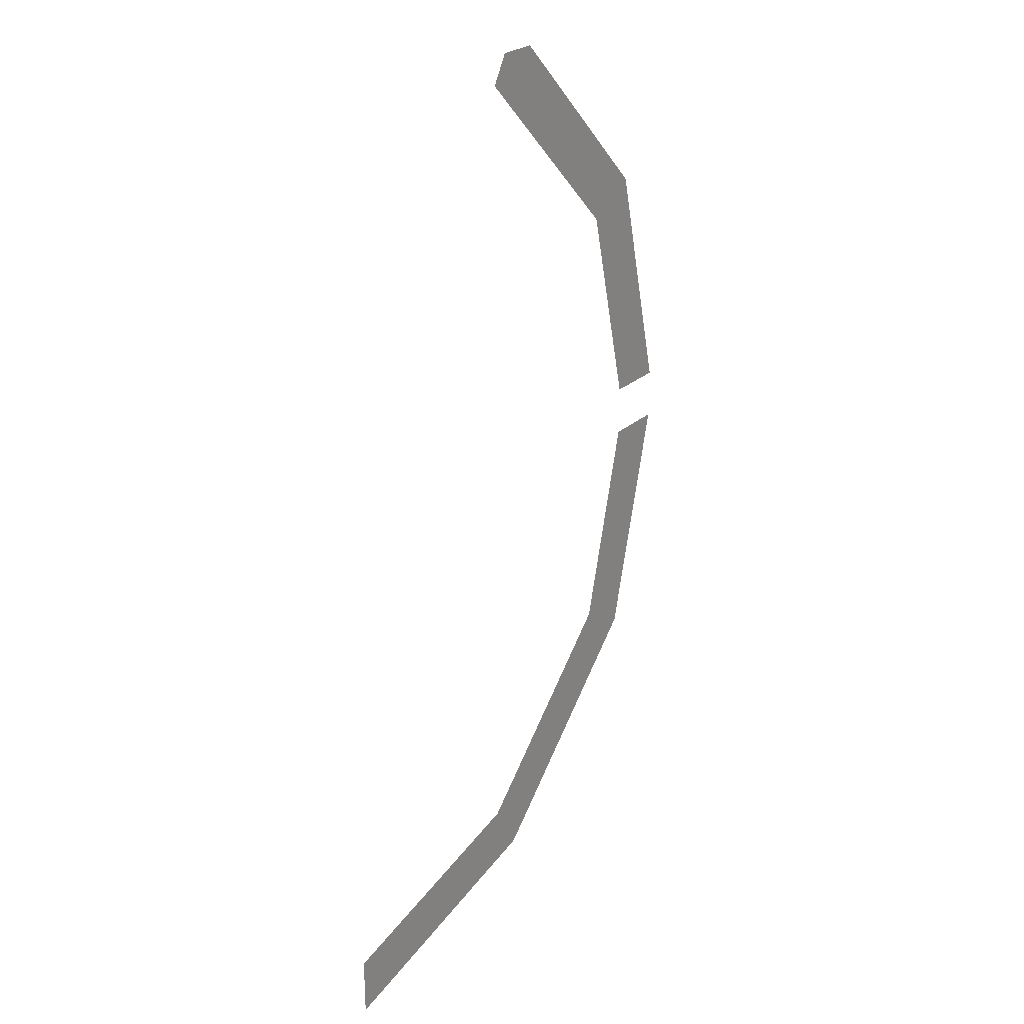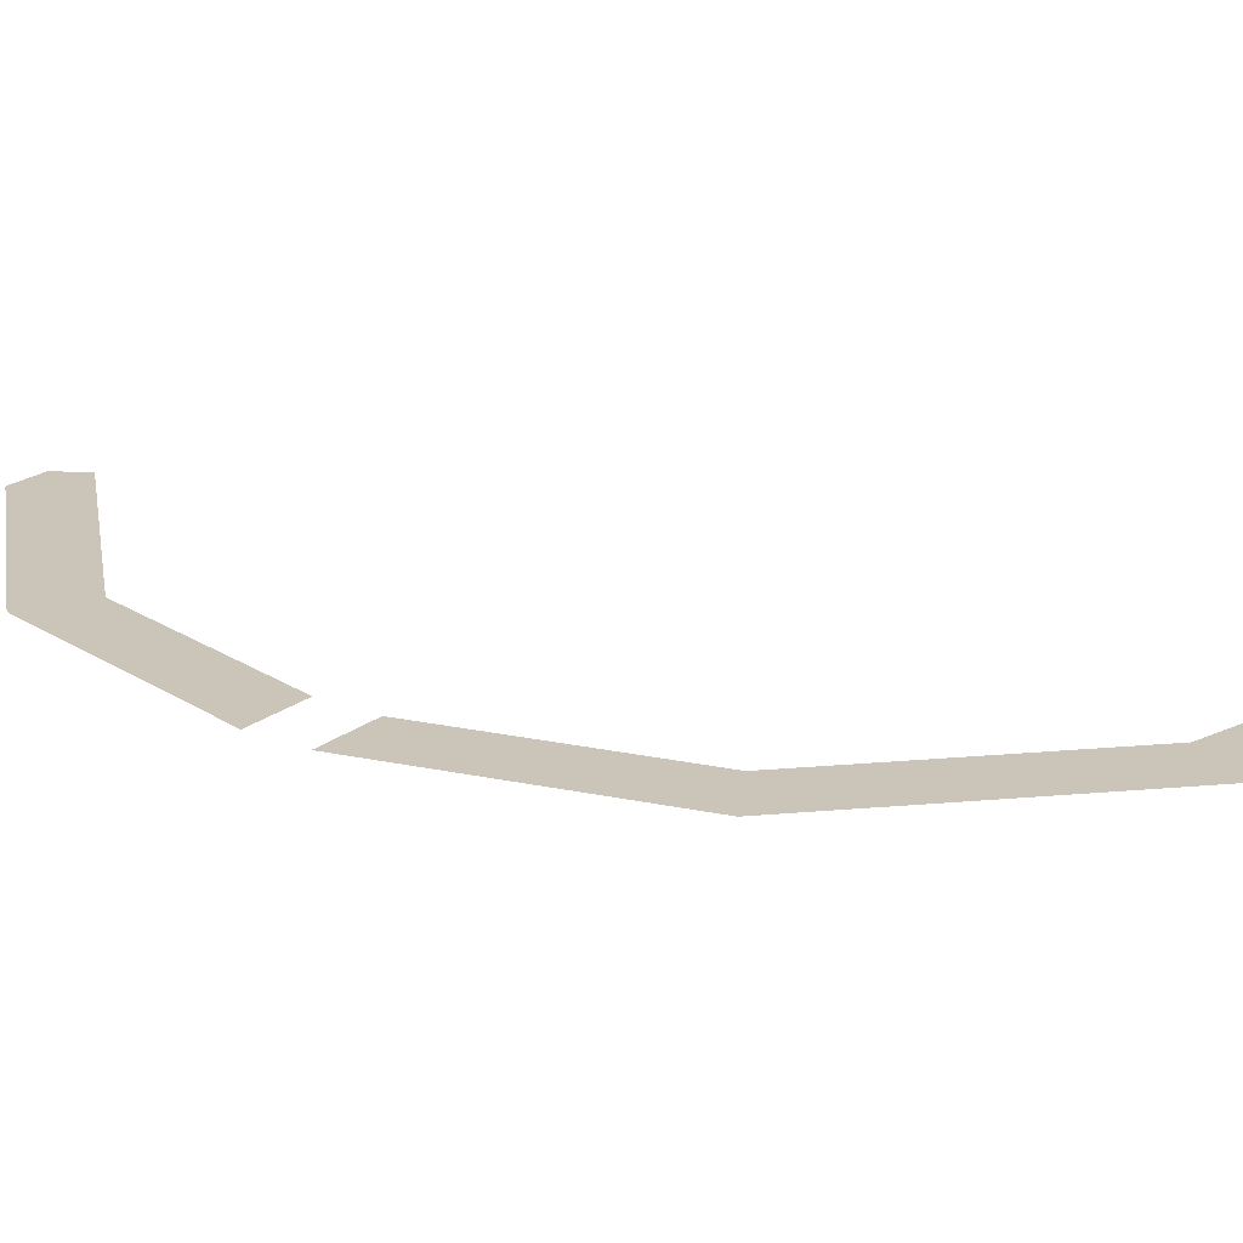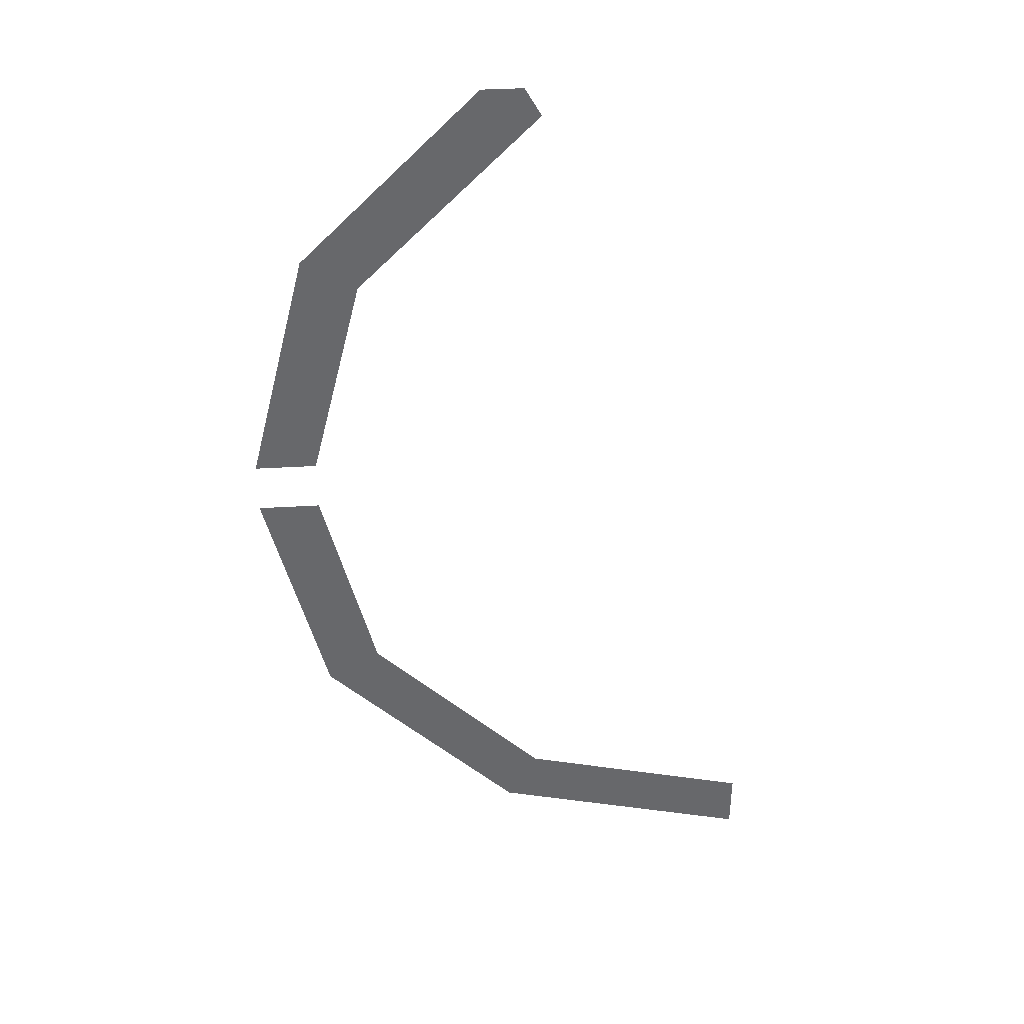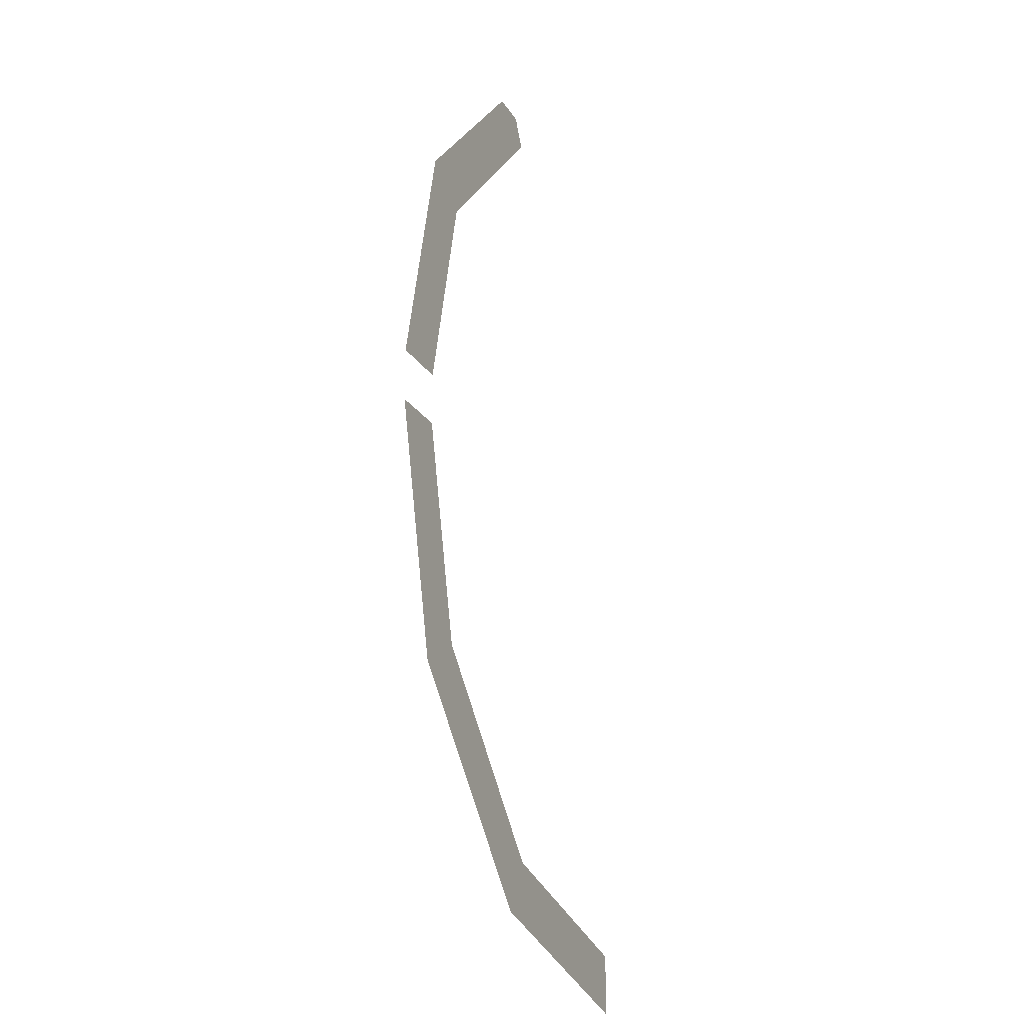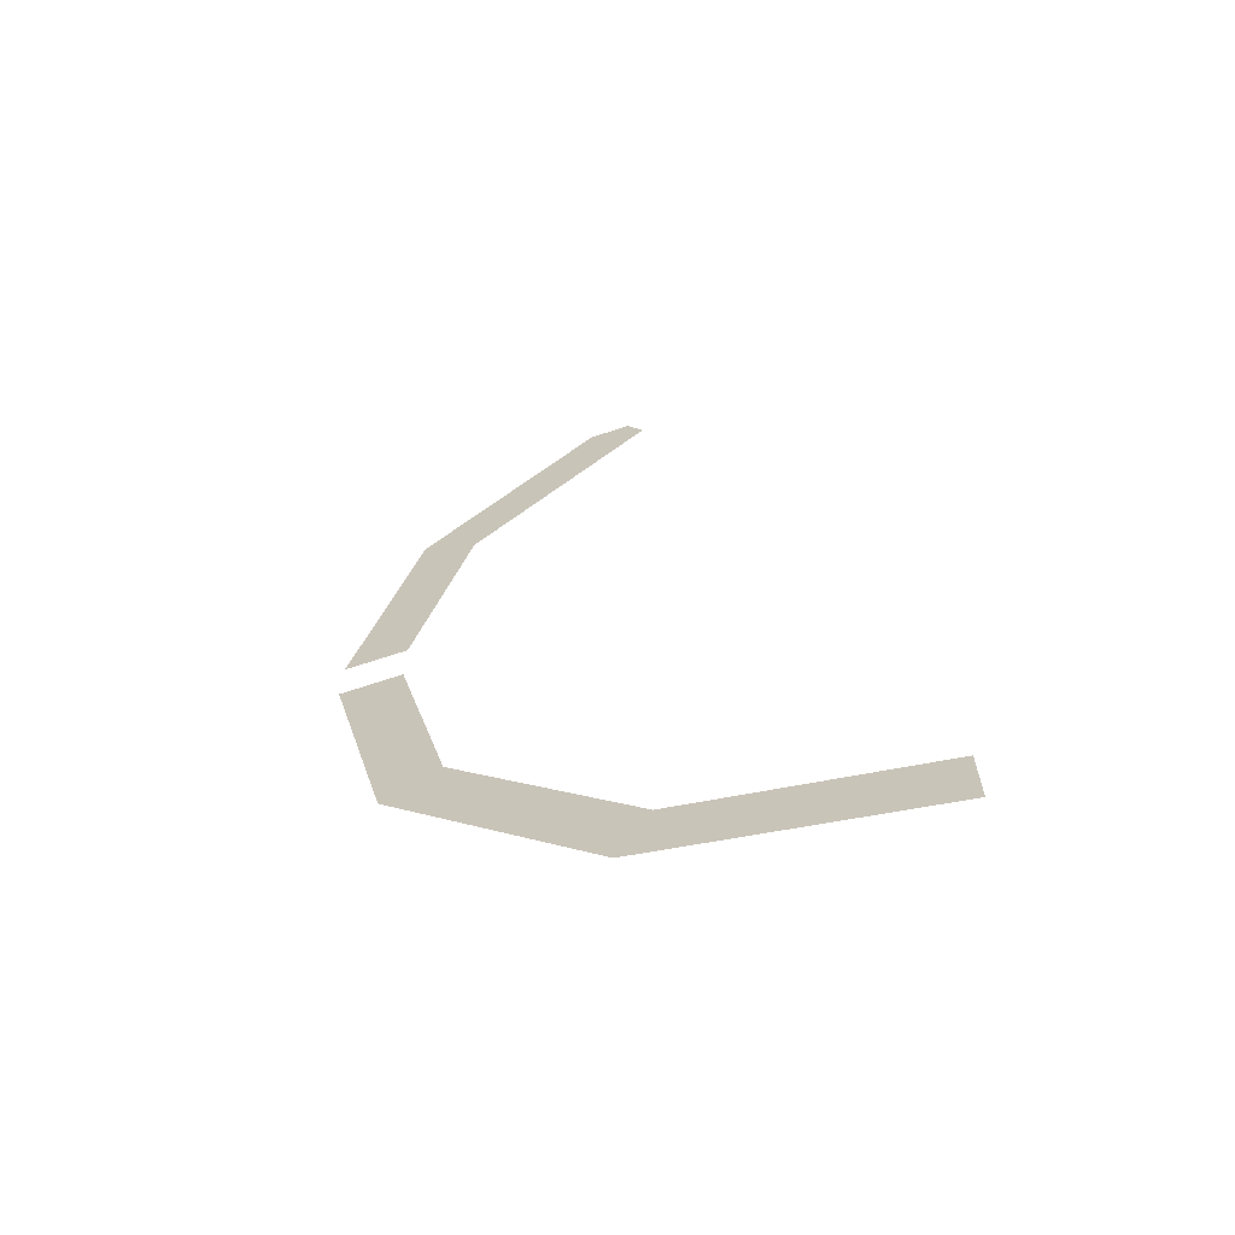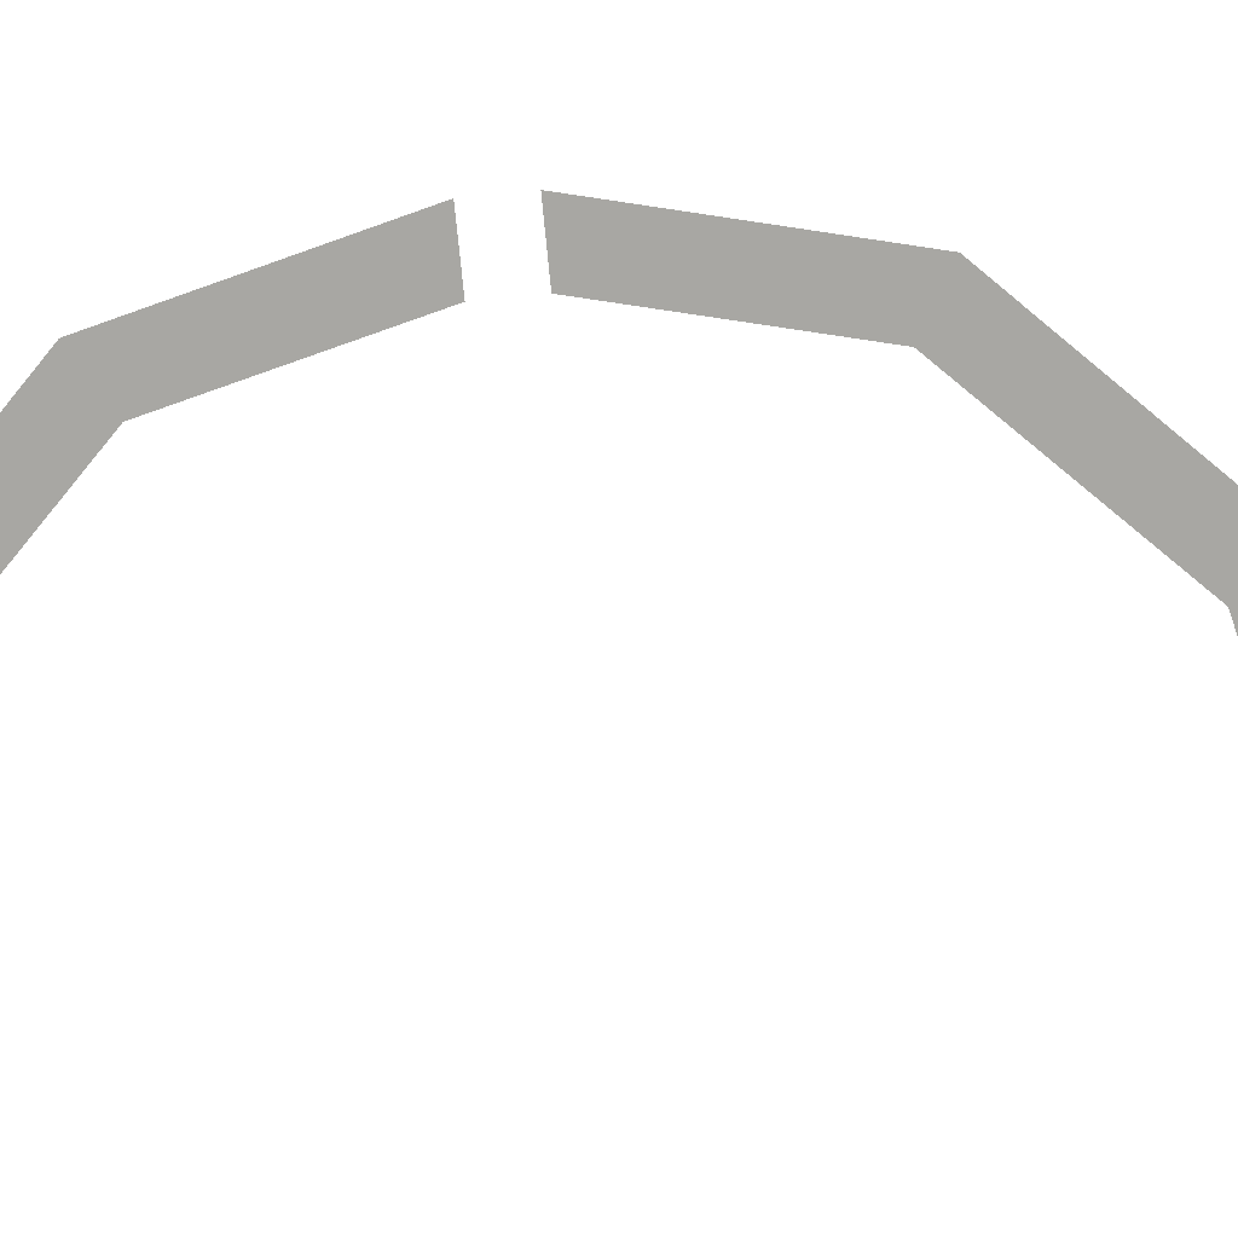
<metadata>
{"format":"obj","ext":"obj","renderer":"f3d","projection":"perspective","resolution":1024,"background":"white","views":[{"elev":26.1,"azim":-53.7,"up":"+Z"},{"elev":20.4,"azim":125.6,"up":"+Y"},{"elev":38.0,"azim":175.7,"up":"+Z"},{"elev":-21.2,"azim":112.7,"up":"+Z"},{"elev":-65.9,"azim":-161.3,"up":"+Z"},{"elev":-74.5,"azim":95.5,"up":"+Y"}]}
</metadata>
<code>
g default
v -3984 -512 -9280
v -4752 -512 -9280
v -4800 -512 -9088
v -4032 -512 -9088
v -3984 -512 -9280
v -4800 -512 -9088
v -4752 -512 -9920
v -3984 -512 -9920
v -4032 -512 -1.011e+04
v -4800 -512 -1.011e+04
v -4752 -512 -9920
v -4032 -512 -1.011e+04
v -5408 -512 -1.254e+04
v -5275 -512 -1.201e+04
v -4590 -512 -1.234e+04
v -4736 -512 -1.293e+04
v -5408 -512 -1.254e+04
v -4590 -512 -1.234e+04
v -7616 -512 -1.475e+04
v -5408 -512 -1.254e+04
v -4736 -512 -1.293e+04
v -7232 -512 -1.542e+04
v -7616 -512 -1.475e+04
v -4736 -512 -1.293e+04
v -1.056e+04 -512 -1.626e+04
v -1.056e+04 -512 -1.549e+04
v -7616 -512 -1.475e+04
v -7232 -512 -1.542e+04
v -1.056e+04 -512 -1.626e+04
v -7616 -512 -1.475e+04
v -4032 -512 -1.011e+04
v -4192 -512 -1.075e+04
v -4590 -512 -1.234e+04
v -4800 -512 -1.011e+04
v -4032 -512 -1.011e+04
v -4590 -512 -1.234e+04
v -5006 -512 -1.094e+04
v -4800 -512 -1.011e+04
v -4590 -512 -1.234e+04
v -5014 -512 -1.097e+04
v -5006 -512 -1.094e+04
v -4590 -512 -1.234e+04
v -5275 -512 -1.201e+04
v -5014 -512 -1.097e+04
v -4590 -512 -1.234e+04
v -4800 -512 -9088
v -5264 -512 -7232
v -4832 -512 -7232
v -4032 -512 -9088
v -4800 -512 -9088
v -4832 -512 -7232
v -4192 -512 -8448
v -4032 -512 -9088
v -4832 -512 -7232
v -4496 -512 -7232
v -4192 -512 -8448
v -4832 -512 -7232
v -4736 -512 -6272
v -4496 -512 -7232
v -4832 -512 -7232
v -5408 -512 -6656
v -4736 -512 -6272
v -4832 -512 -7232
v -7616 -512 -4448
v -7561 -512 -4352
v -6656 -512 -4352
v -6944 -512 -5120
v -7616 -512 -4448
v -6656 -512 -4352
v -6256 -512 -5808
v -6944 -512 -5120
v -6656 -512 -4352
v -5408 -512 -6656
v -6256 -512 -5808
v -6656 -512 -4352
v -4736 -512 -6272
v -5408 -512 -6656
v -6656 -512 -4352
v -4832 -512 -7232
v -5264 -512 -7232
v -5408 -512 -6656
v -7415 -512 -4096
v -6912 -512 -4096
v -6656 -512 -4352
v -7561 -512 -4352
v -7415 -512 -4096
v -6656 -512 -4352
g road4
f 1 2 3
f 4 5 6
f 7 8 9
f 10 11 12
f 13 14 15
f 16 17 18
f 19 20 21
f 22 23 24
f 25 26 27
f 28 29 30
f 31 32 33
f 34 35 36
f 37 38 39
f 40 41 42
f 43 44 45
f 46 47 48
f 49 50 51
f 52 53 54
f 55 56 57
f 58 59 60
f 61 62 63
f 64 65 66
f 67 68 69
f 70 71 72
f 73 74 75
f 76 77 78
f 79 80 81
f 82 83 84
f 85 86 87

</code>
